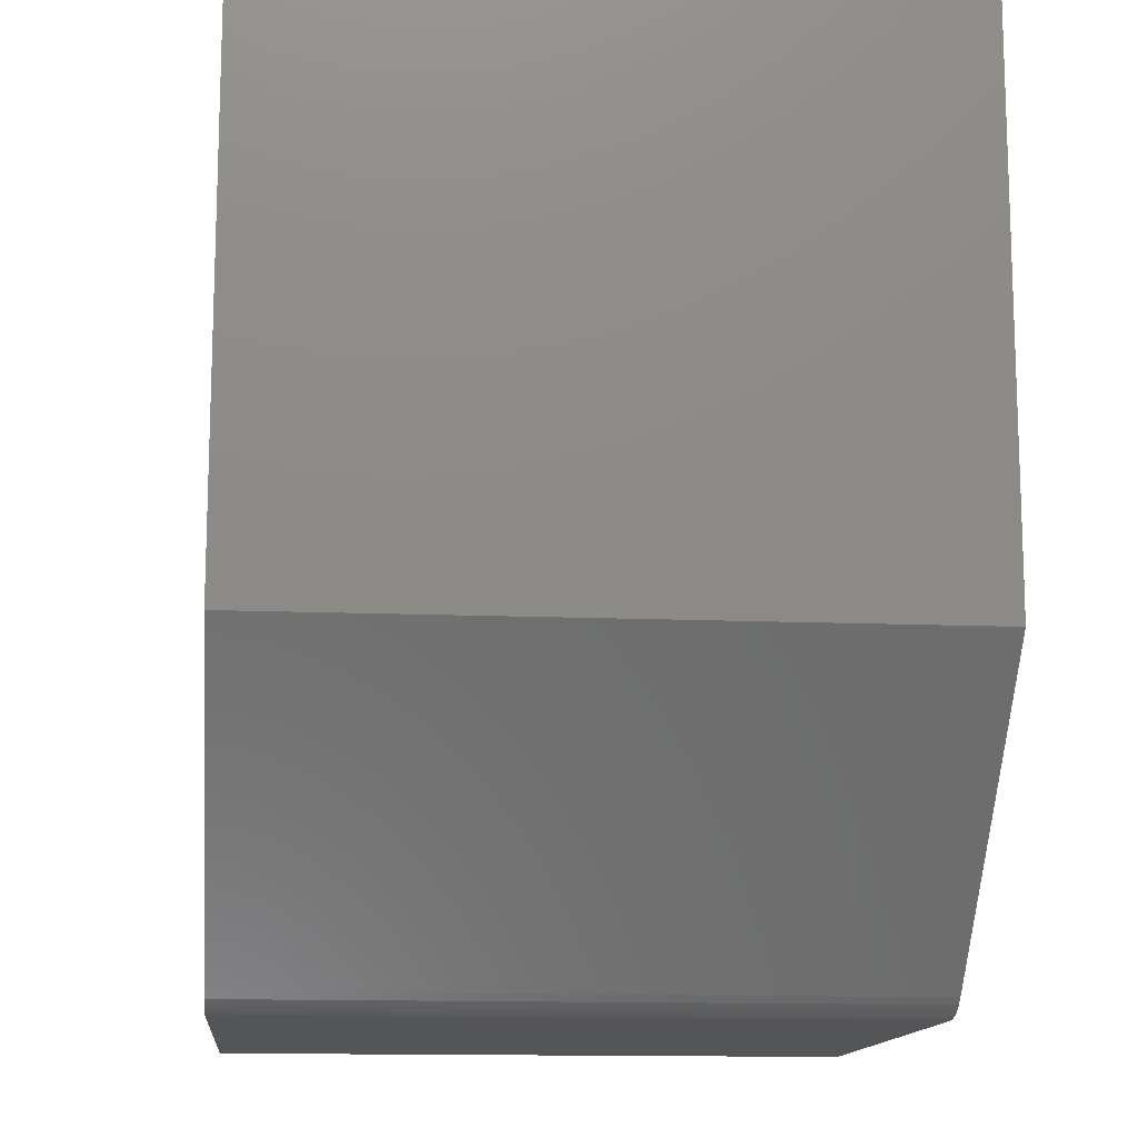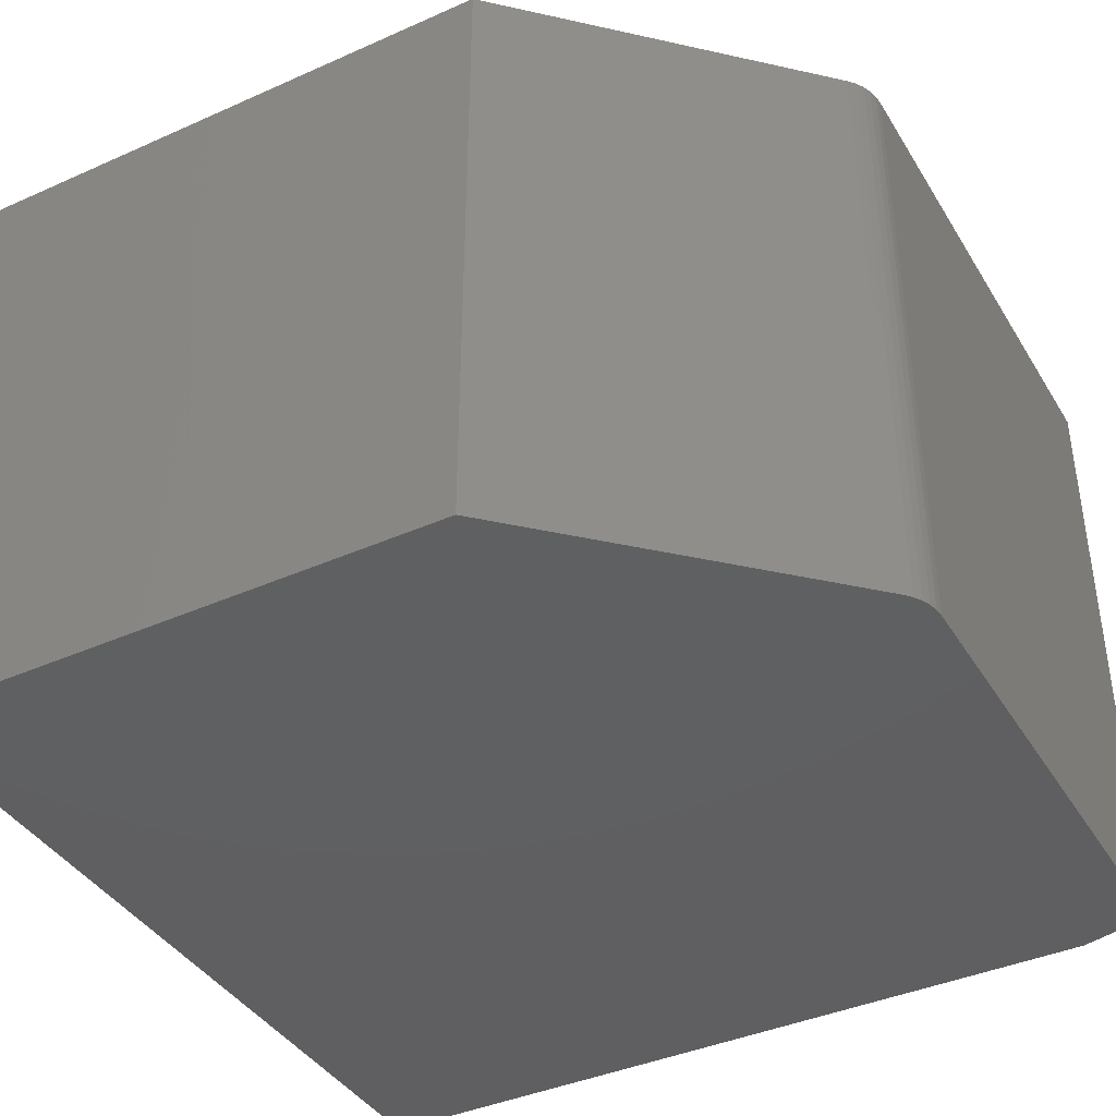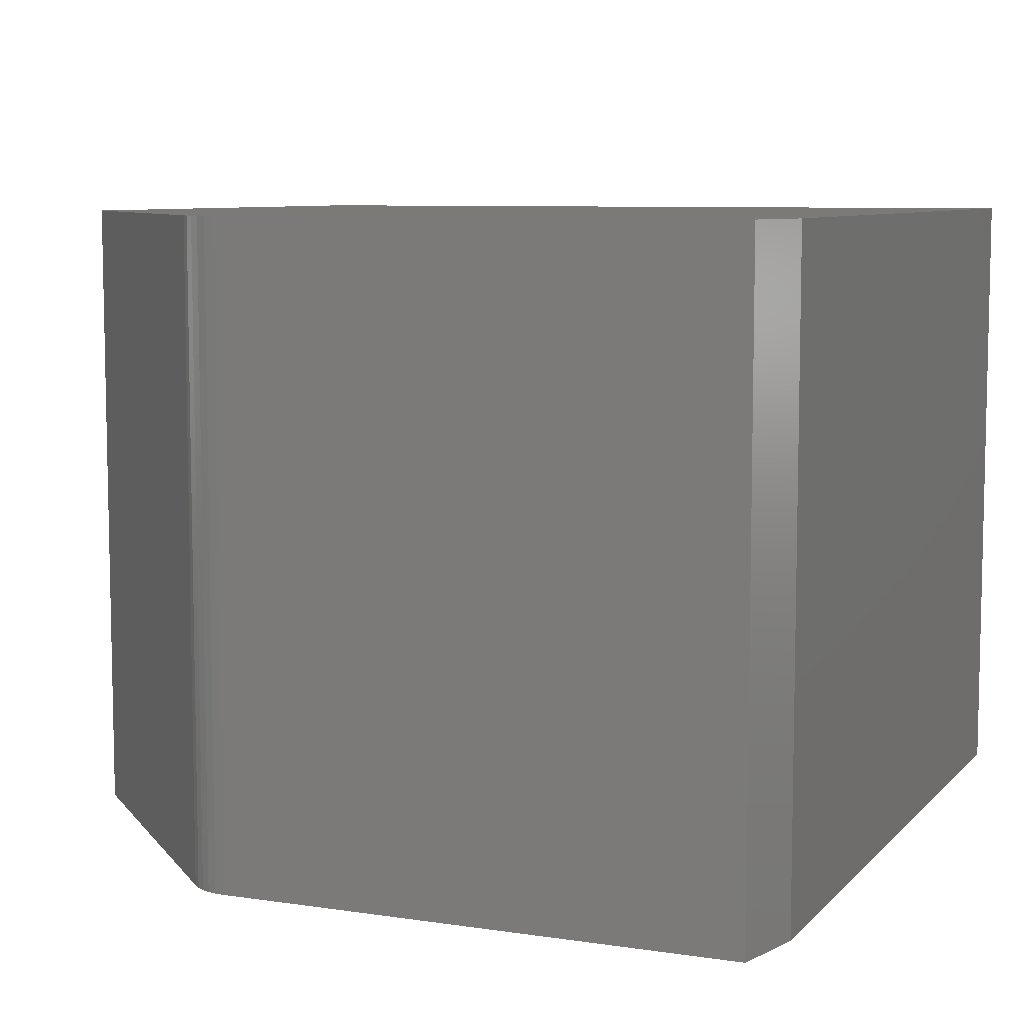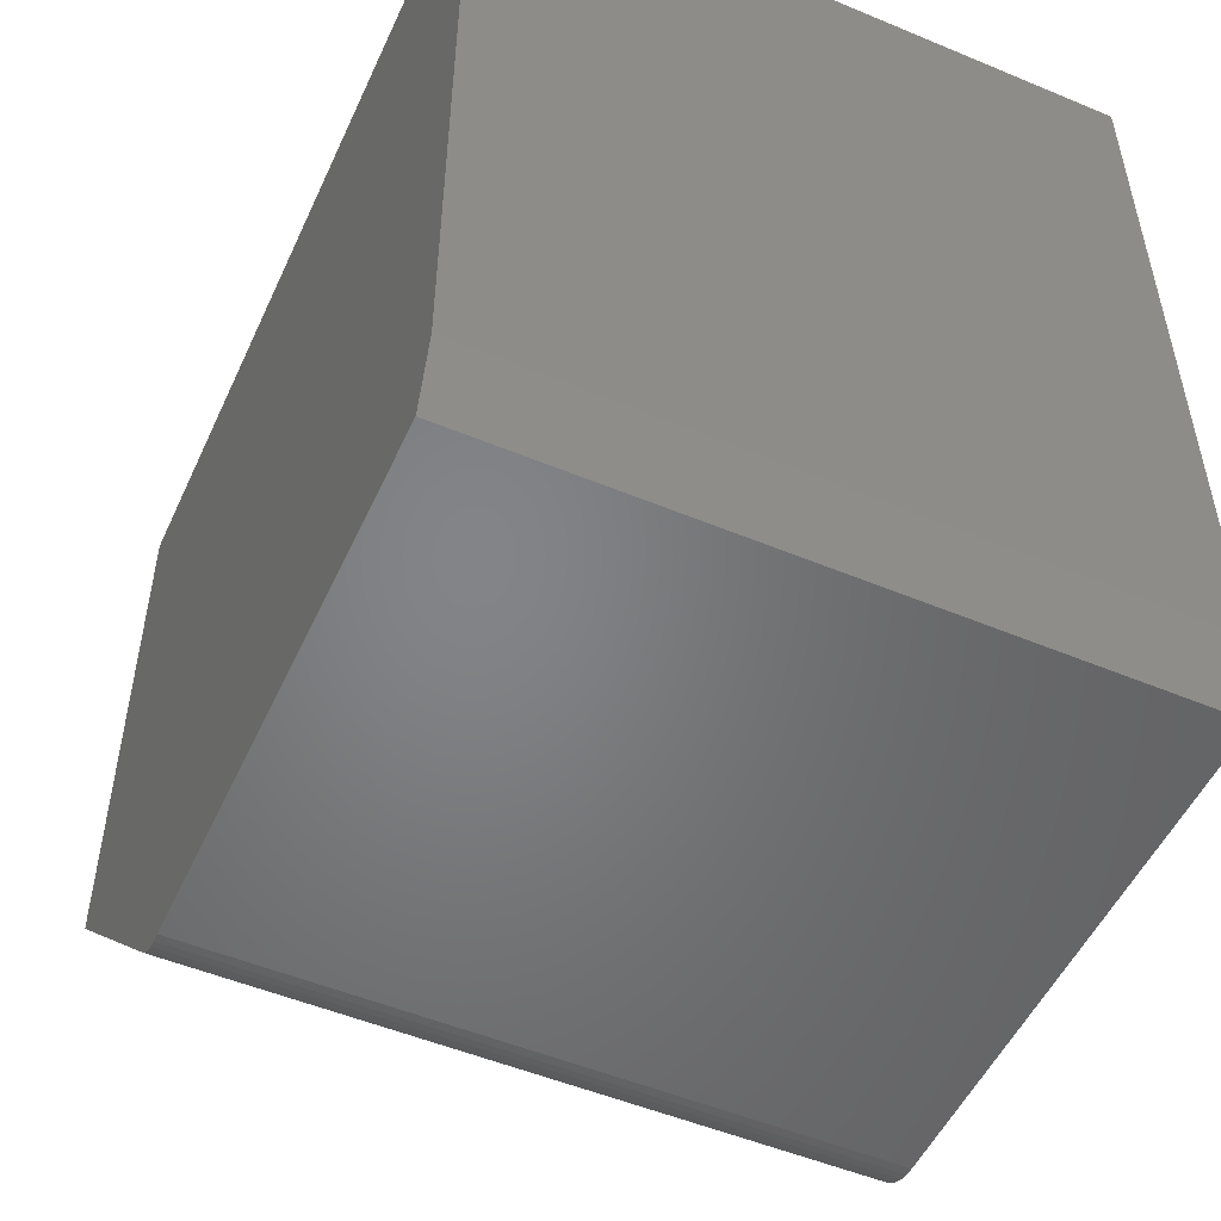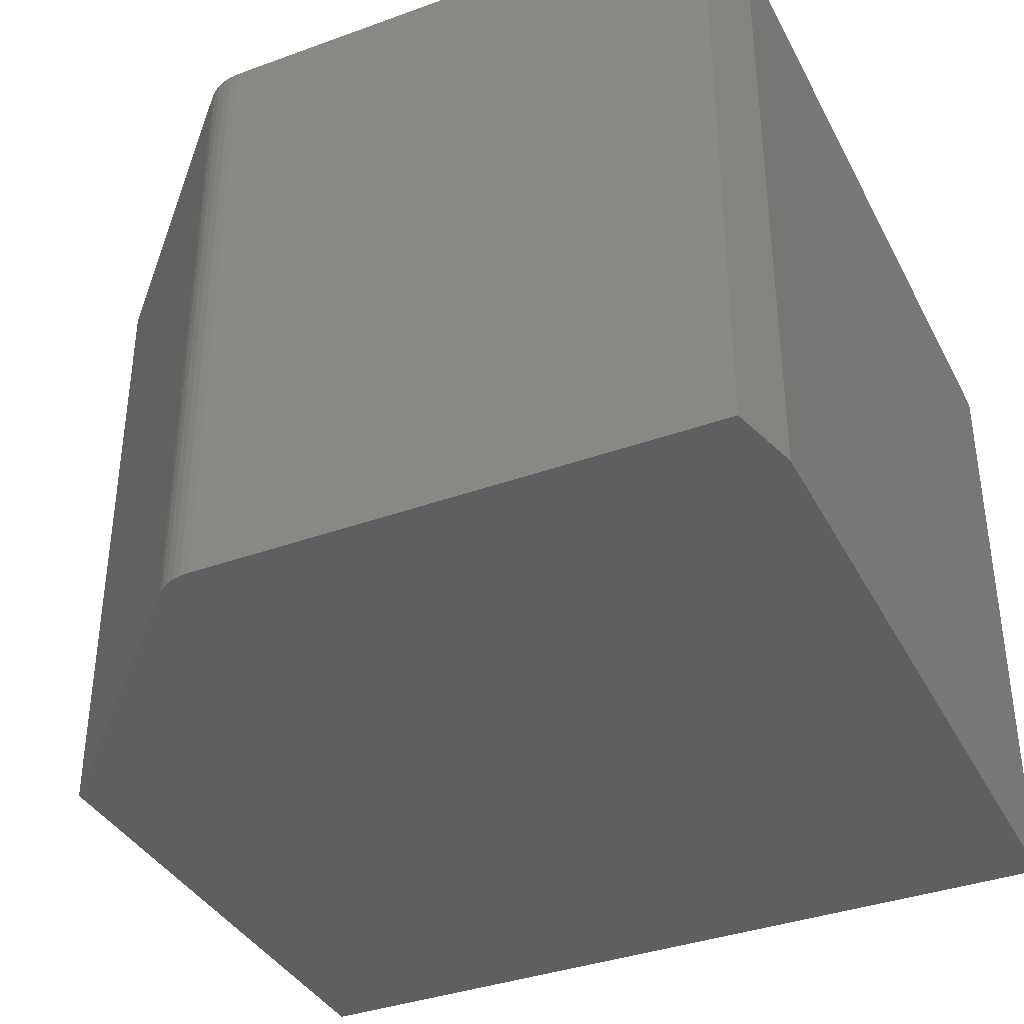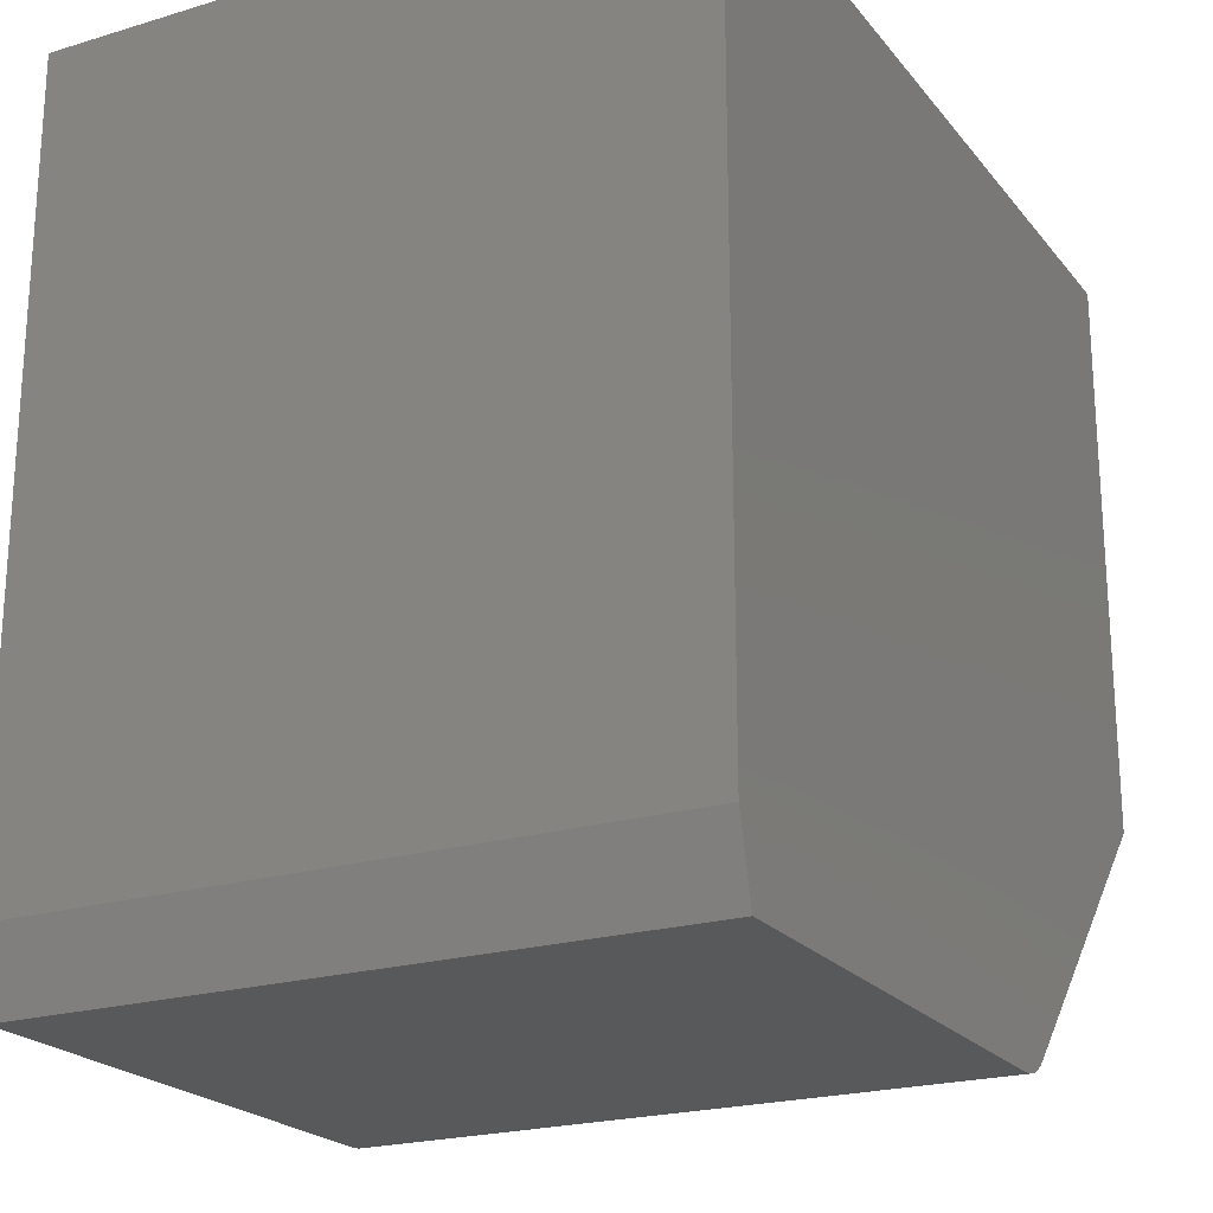
<metadata>
{"format":"stl","ext":"stl","renderer":"f3d","projection":"perspective","resolution":1024,"background":"white","views":[{"elev":-13.3,"azim":-95.5,"up":"+Y"},{"elev":-40.1,"azim":-61.3,"up":"+Z"},{"elev":7.8,"azim":23.0,"up":"+Z"},{"elev":-51.7,"azim":65.7,"up":"+Y"},{"elev":-37.2,"azim":25.0,"up":"+Z"},{"elev":-21.8,"azim":117.8,"up":"+Y"}]}
</metadata>
<code>
# stl→obj: 22 verts, 40 faces
v 0.7033 0.0884 0.5391
v 0.7033 0.7371 0.5391
v -0.0001645 0.7371 0.5391
v -0.0001645 0.2655 0.5391
v 0.2179 0.04018 0.5391
v 0.2236 0.03522 0.5391
v 0.2299 0.03122 0.5391
v 0.2368 0.02829 0.5391
v 0.2441 0.02651 0.5391
v 0.2516 0.0259 0.5391
v 0.6877 0.0259 0.5391
v 0.7033 0.0884 0
v 0.6877 0.0259 0
v 0.2516 0.0259 0
v 0.2441 0.02651 0
v 0.2368 0.02829 0
v 0.2299 0.03122 0
v 0.2236 0.03522 0
v 0.2179 0.04018 0
v -0.0001645 0.2655 0
v -0.0001645 0.7371 0
v 0.7033 0.7371 0
f 1 2 3
f 1 3 4
f 1 4 5
f 1 5 6
f 1 6 7
f 1 7 8
f 1 8 9
f 1 9 10
f 1 10 11
f 12 13 14
f 12 14 15
f 12 15 16
f 12 16 17
f 12 17 18
f 12 18 19
f 12 19 20
f 12 20 21
f 12 21 22
f 14 13 10
f 10 13 11
f 1 12 2
f 2 12 22
f 11 13 1
f 1 13 12
f 20 19 4
f 4 19 5
f 14 10 15
f 15 10 9
f 15 9 16
f 16 9 8
f 16 8 17
f 17 8 7
f 17 7 18
f 18 7 6
f 18 6 19
f 19 6 5
f 21 20 3
f 3 20 4
f 2 22 3
f 3 22 21

</code>
